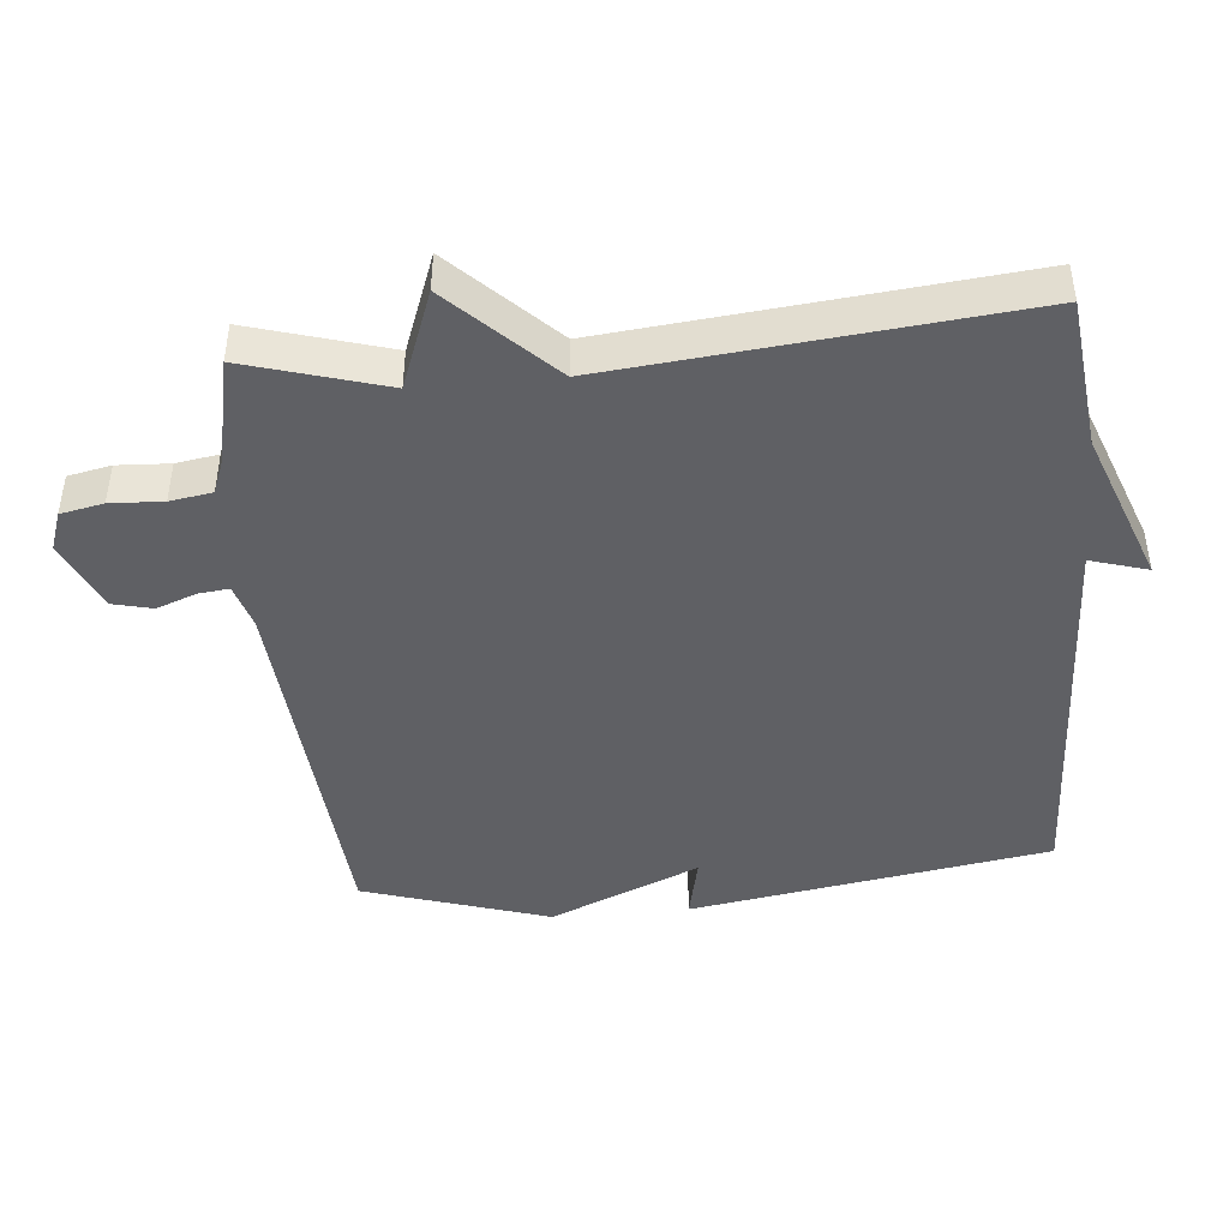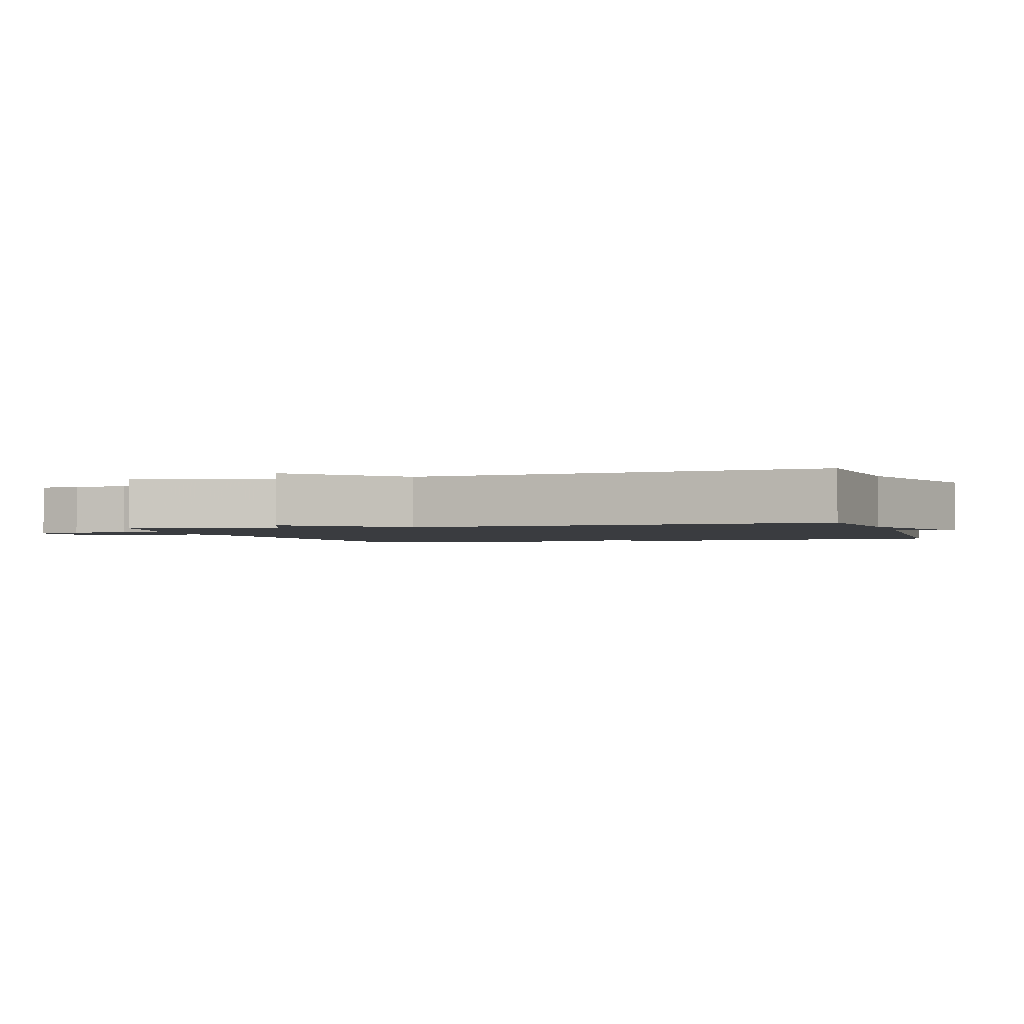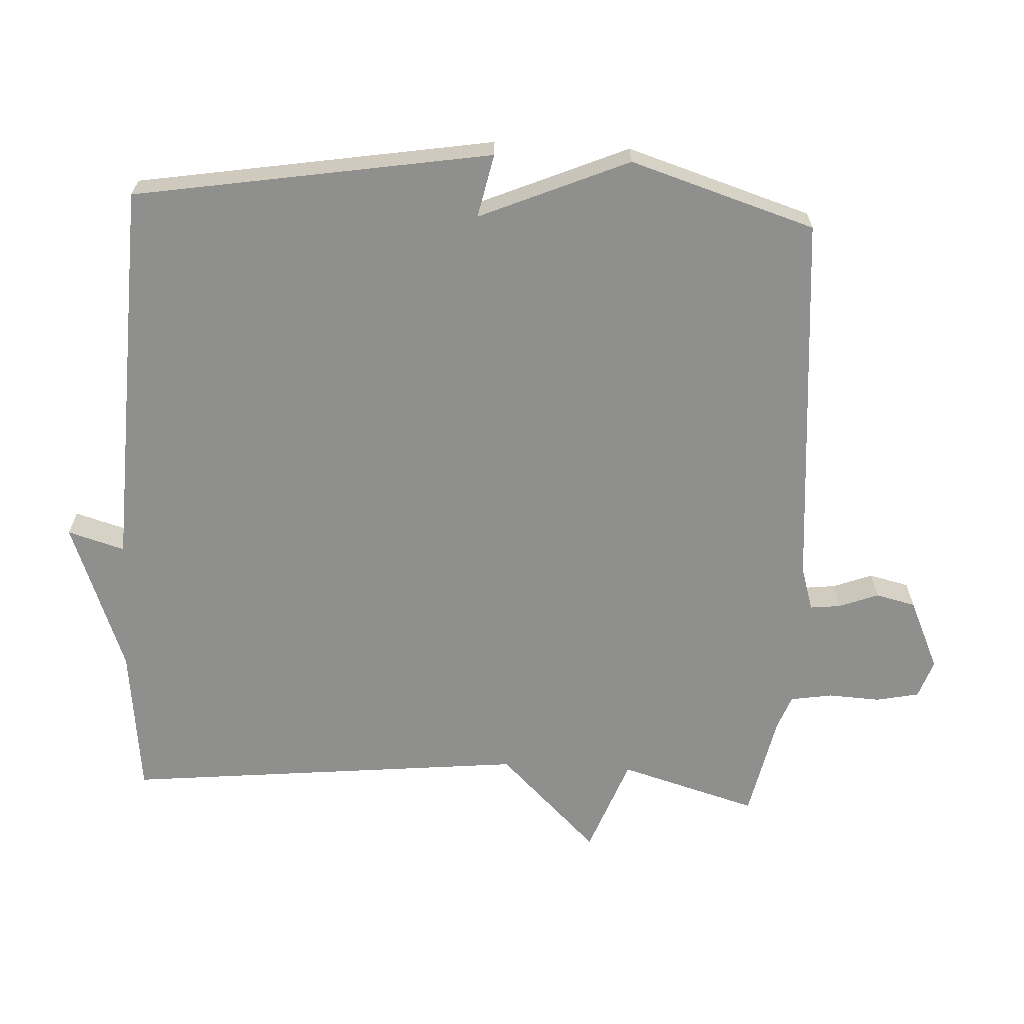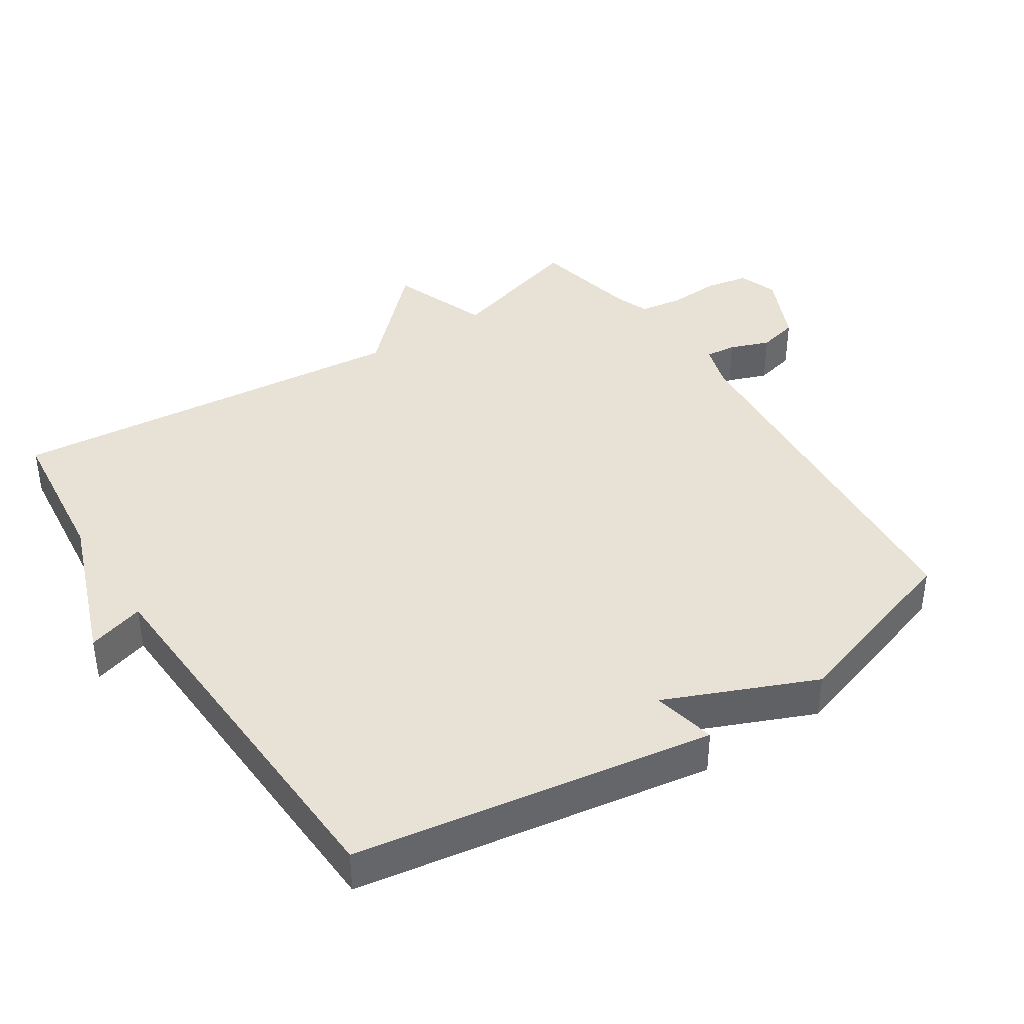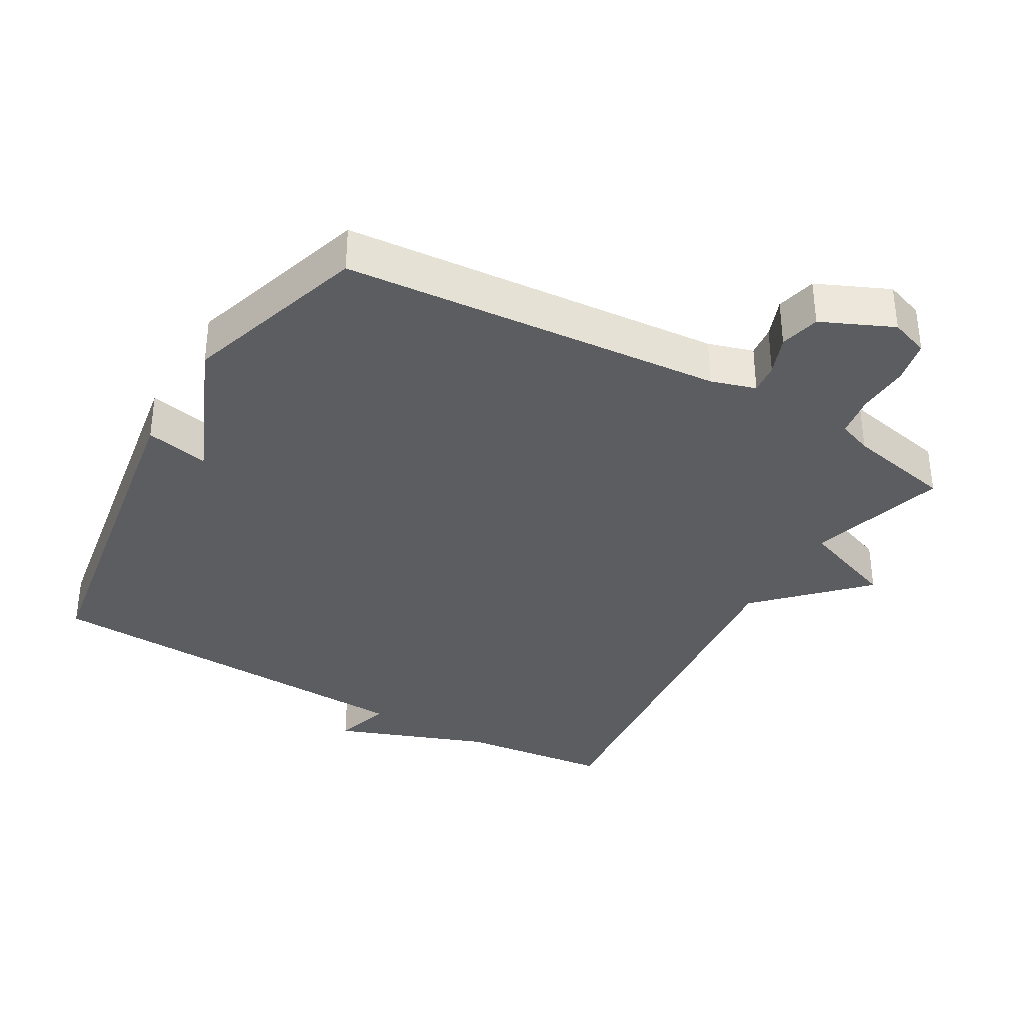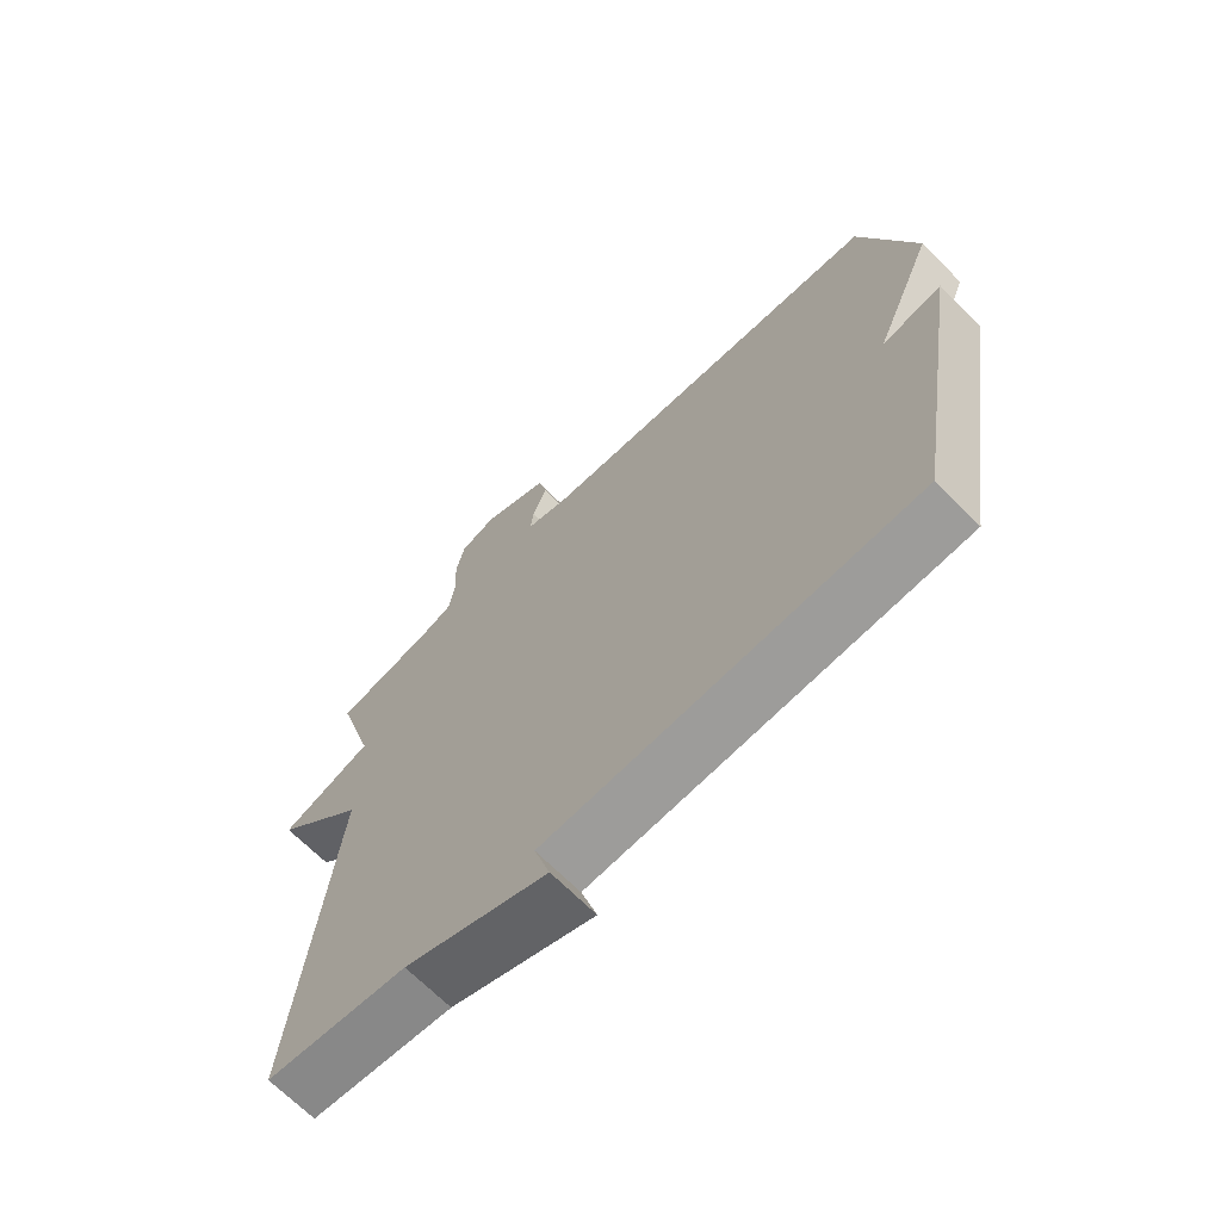
<metadata>
{"format":"obj","ext":"obj","renderer":"f3d","projection":"perspective","resolution":1024,"background":"white","views":[{"elev":-44.5,"azim":95.2,"up":"+Y"},{"elev":-1.9,"azim":106.3,"up":"+Y"},{"elev":-65.1,"azim":-92.9,"up":"+Y"},{"elev":40.3,"azim":-123.3,"up":"+Y"},{"elev":-35.6,"azim":-30.0,"up":"+Y"},{"elev":-68.1,"azim":-135.2,"up":"+Z"}]}
</metadata>
<code>
v -0.5 0.07 0.5
v 0.06 0.07 0.545
v 0.126 0.07 0.565
v 0.121 0.07 0.61
v 0.099 0.07 0.668
v 0.113 0.07 0.727
v 0.218 0.07 0.774
v 0.275 0.07 0.754
v 0.288 0.07 0.691
v 0.284 0.07 0.614
v 0.294 0.07 0.552
v 0.344 0.07 0.533
v 0.5 0.07 0.5
v 0.44 0.07 0.296
v 0.584 0.07 0.242
v 0.44 0.07 0.096
v 0.5 0.07 -0.5
v 0.278 0.07 -0.525
v 0.053 0.07 -0.609
v 0.078 0.07 -0.525
v -0.5 0.07 -0.5
v -0.586 0.07 0.027
v -0.492 0.07 0.007
v -0.586 0.07 0.227
v -0.5 0 0.5
v 0.06 0 0.545
v 0.126 0 0.565
v 0.121 0 0.61
v 0.099 0 0.668
v 0.113 0 0.727
v 0.218 0 0.774
v 0.275 0 0.754
v 0.288 0 0.691
v 0.284 0 0.614
v 0.294 0 0.552
v 0.344 0 0.533
v 0.5 0 0.5
v 0.44 0 0.296
v 0.584 0 0.242
v 0.44 0 0.096
v 0.5 0 -0.5
v 0.278 0 -0.525
v 0.053 0 -0.609
v 0.078 0 -0.525
v -0.5 0 -0.5
v -0.586 0 0.027
v -0.492 0 0.007
v -0.586 0 0.227
f 23 24 1 2
f 20 21 22 23
f 20 23 2 3
f 18 19 20
f 18 20 3
f 17 18 3
f 16 17 3
f 14 15 16
f 14 16 3 4
f 12 13 14
f 11 12 14 4
f 5 6 7
f 4 5 7
f 11 4 7
f 10 11 7
f 7 8 9 10
f 26 25 48 47
f 47 46 45 44
f 27 26 47 44
f 44 43 42
f 27 44 42
f 27 42 41
f 27 41 40
f 40 39 38
f 28 27 40 38
f 38 37 36
f 28 38 36 35
f 31 30 29
f 31 29 28
f 31 28 35
f 31 35 34
f 34 33 32 31
f 1 25 26 2
f 2 26 27 3
f 3 27 28 4
f 4 28 29 5
f 5 29 30 6
f 6 30 31 7
f 7 31 32 8
f 8 32 33 9
f 9 33 34 10
f 10 34 35 11
f 11 35 36 12
f 12 36 37 13
f 13 37 38 14
f 14 38 39 15
f 15 39 40 16
f 16 40 41 17
f 17 41 42 18
f 18 42 43 19
f 19 43 44 20
f 20 44 45 21
f 21 45 46 22
f 22 46 47 23
f 23 47 48 24
f 24 48 25 1

</code>
